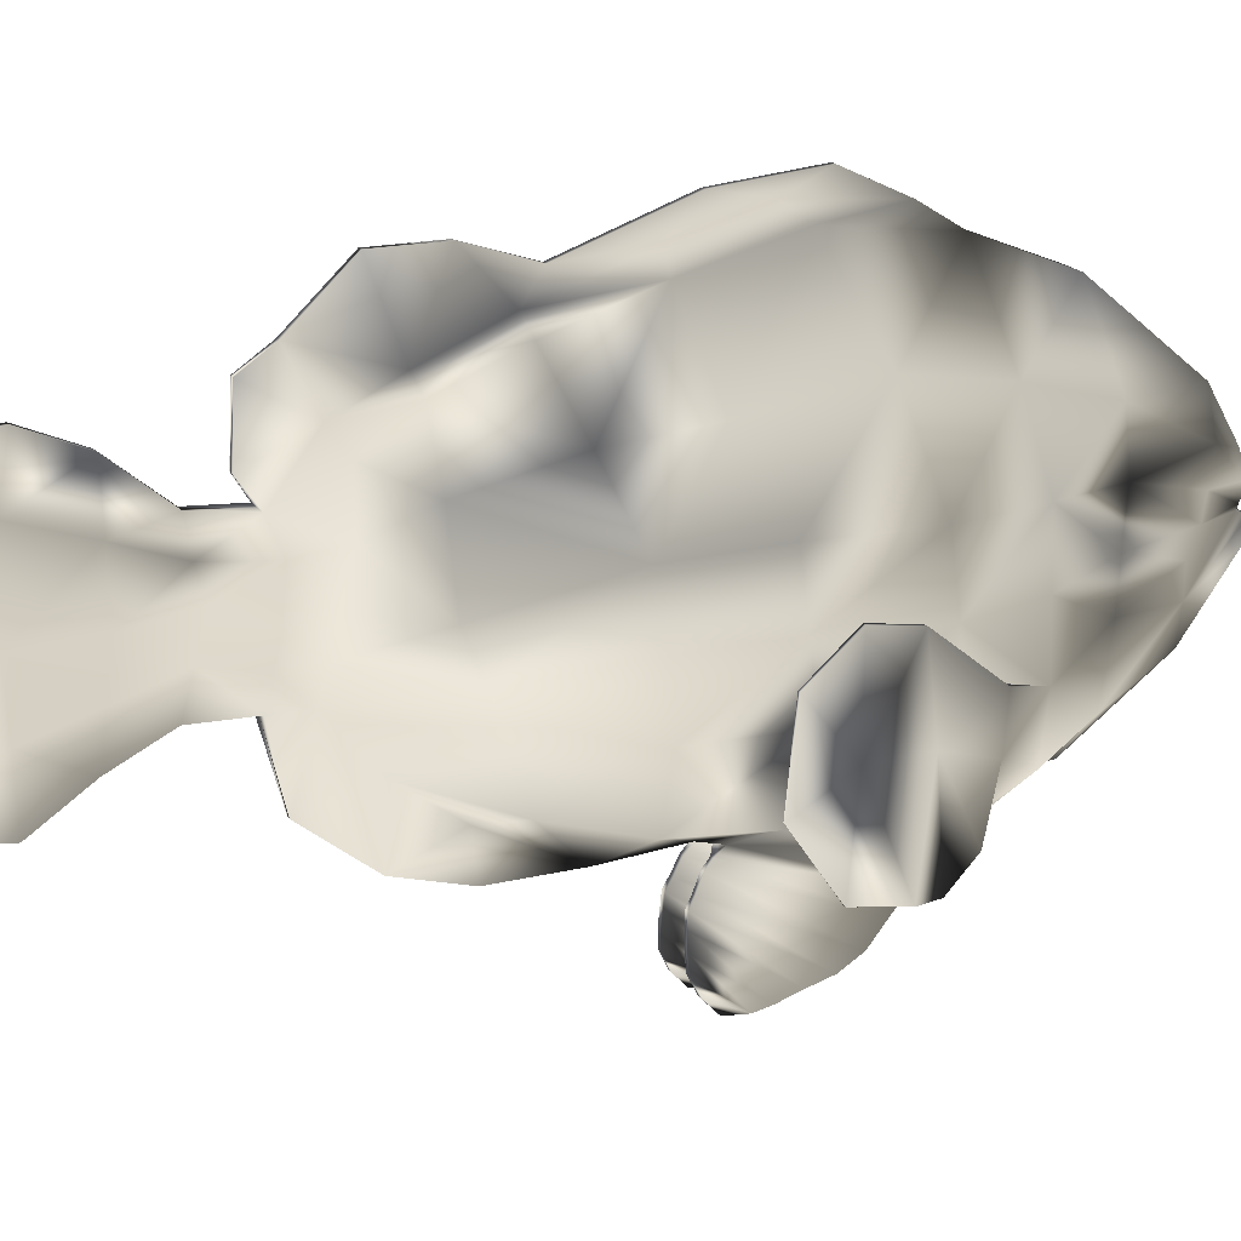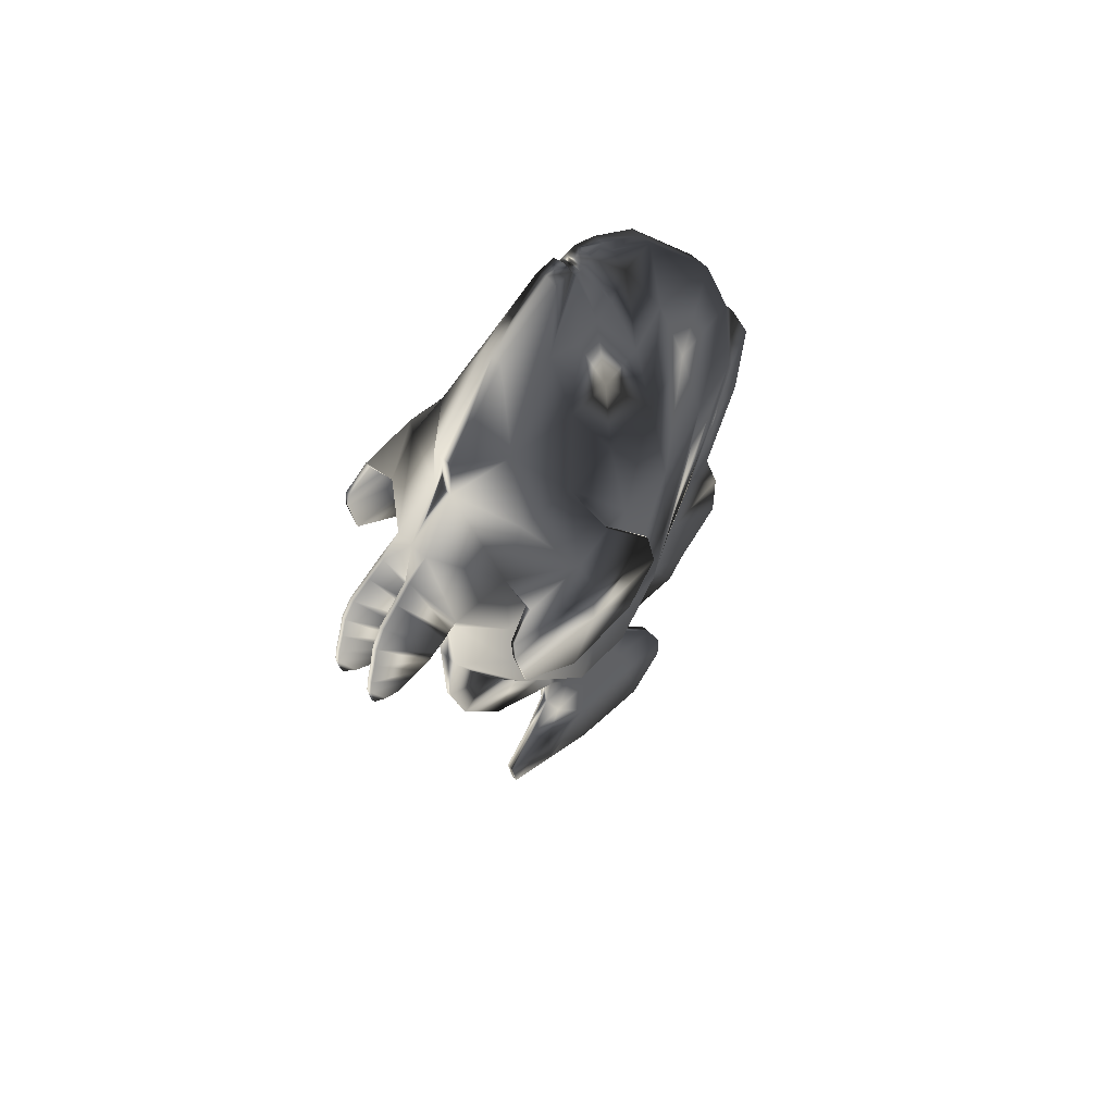
<metadata>
{"format":"obj","ext":"obj","renderer":"f3d","projection":"perspective","resolution":1024,"background":"white","views":[{"elev":19.6,"azim":-115.2,"up":"+Y"},{"elev":57.2,"azim":46.1,"up":"+Z"}]}
</metadata>
<code>
o TropicalFish11
v 12.59 -137 24.28
v 13.24 -144.8 31.39
v 10.58 -145.1 31.39
v 9.926 -137.2 24.28
v -0.7804 -99.49 117.4
v -0.7804 -83.14 35.07
v 5.562 -87.63 30.44
v 7.681 -111.8 107.5
v 8.852 -82.86 35.07
v 8.18 -87.4 30.44
v 9.567 -99.22 117.4
v 10.3 -111.6 107.5
v 5.938 -91.93 26.71
v 8.512 -121.3 98.41
v 8.555 -91.7 26.71
v 11.13 -121.1 98.41
v 6.619 -99.7 23.15
v 9.457 -132.1 88.62
v 9.236 -99.47 23.15
v 12.17 -131.9 88.62
v 7.066 -104.8 20.3
v 10.01 -138.5 76.88
v 9.683 -104.6 20.3
v 12.72 -138.3 76.88
v 7.682 -111.9 19.92
v 10.28 -141.6 64.15
v 10.3 -111.6 19.92
v 12.99 -141.3 64.15
v 8.352 -119.5 19.45
v 10.58 -145 51.78
v 10.97 -119.3 19.45
v 13.29 -144.8 51.78
v 9.108 -128.4 19.93
v 10.71 -146.5 43.32
v 11.8 -128.1 19.93
v 13.36 -146.3 43.32
v -11.39 -137.1 24.28
v -12.11 -144.9 31.39
v -14.77 -144.7 31.39
v -14.06 -136.9 24.28
v -11.13 -99.15 117.4
v -10.41 -82.79 35.07
v -9.739 -87.26 30.44
v -11.86 -111.5 107.5
v -7.122 -87.49 30.44
v -9.24 -111.7 107.5
v -10.11 -91.56 26.71
v -12.69 -121 98.41
v -7.498 -91.79 26.71
v -10.07 -121.2 98.41
v -10.79 -99.34 23.15
v -13.63 -131.8 88.62
v -8.178 -99.56 23.15
v -10.92 -132 88.62
v -11.24 -104.5 20.3
v -14.19 -138.2 76.88
v -8.625 -104.7 20.3
v -11.48 -138.4 76.88
v -11.86 -111.5 19.92
v -14.46 -141.2 64.15
v -9.241 -111.7 19.92
v -11.75 -141.4 64.15
v -12.53 -119.1 19.45
v -14.76 -144.7 51.78
v -9.911 -119.4 19.45
v -12.05 -144.9 51.78
v -13.32 -128 19.93
v -14.89 -146.1 43.32
v -10.62 -128.2 19.93
v -12.24 -146.3 43.32
v 5.235 -60.22 -57.69
v 5.235 -39.56 -85.45
v 25.98 -52.94 -44.07
v 5.235 -83.11 -14.27
v 30.65 -63.93 -2.769
v 5.235 -81.08 24.36
v 35.33 -68.67 43.14
v 41.91 -76.04 107.5
v 41.08 -63.21 140.7
v 23.84 -53.04 172
v 5.235 -75.45 168.1
v 5.235 -77.08 145.2
v 5.235 -11.45 -109
v 42.88 -21.29 -56.99
v 53.99 -23.98 -6.621
v 58.13 -23.98 43.2
v 53.1 -32.56 102.5
v 41.71 -31.26 141.4
v 27.52 -16.06 175.5
v 7.313 4.728 -106.1
v 38.59 0.01031 -64.56
v 48.62 5.451 -8.275
v 52.35 6.149 41.98
v 49.84 0.7905 99.61
v 38.17 0.5769 142.4
v 26.95 7.122 176.8
v 7.313 43.36 -95.65
v 19.77 57.48 -70.29
v 34.31 21.31 -72.14
v 9.392 20.91 -103.2
v 22.84 68.51 -20.61
v 43.24 34.88 -9.929
v 46.57 36.28 40.75
v 25.9 73.23 25.16
v 25.9 81.47 86.68
v 46.57 34.14 96.76
v 34.63 32.41 143.4
v 19.93 71.04 137.7
v 14.54 57.43 183.9
v 23.84 31.27 180.7
v -6.8 -60.22 -57.69
v -6.8 -83.11 -14.27
v -27.55 -52.94 -44.07
v -6.8 -39.56 -85.45
v -6.8 -81.08 24.36
v -36.23 -63.93 -2.769
v -43.11 -76.04 107.5
v -36.89 -68.67 43.14
v -6.8 -75.45 168.1
v -25.4 -53.04 172
v -38.27 -63.21 140.7
v -6.8 -77.08 145.2
v -44.44 -21.29 -56.99
v -6.8 -11.45 -109
v -55.56 -23.98 -6.621
v -54.3 -32.56 102.5
v -59.69 -23.98 43.2
v -29.09 -16.06 175.5
v -42.9 -31.26 141.4
v -40.16 0.01031 -64.56
v -8.879 4.728 -106.1
v -50.18 5.451 -8.275
v -51.22 0.7906 99.61
v -53.91 6.149 41.98
v -28.51 7.122 176.8
v -39.55 0.5769 142.4
v -35.87 21.31 -72.14
v -21.34 57.48 -70.29
v -8.879 43.36 -95.65
v -10.96 20.91 -103.2
v -44.81 34.88 -9.929
v -24.4 68.51 -20.61
v -48.13 36.28 40.75
v -48.13 34.14 96.76
v -27.47 81.47 86.68
v -27.47 73.23 25.16
v -36.19 32.41 143.4
v -25.4 31.27 180.7
v -16.1 57.43 183.9
v -21.5 71.04 137.7
v 0.5309 -84.96 -53.01
v -0.7826 -84.96 -53.01
v -0.7826 -74.84 -86.41
v 0.5309 -74.84 -86.41
v -0.7826 -81.08 24.36
v -0.7826 -83.11 -14.27
v -0.7826 -75.45 168.1
v -0.7826 -77.08 145.2
v 5.235 4.509 244.4
v -0.7826 4.509 246.6
v -0.7826 -5.749 245
v 5.235 -5.749 242.9
v 5.235 7.76 239
v -0.7826 7.76 241.2
v 5.235 10.24 240.1
v -0.7826 10.24 242.3
v 5.235 18.57 242.5
v -0.7826 18.57 244.7
v -0.7826 12.72 243.4
v 5.235 12.72 241.2
v 5.235 57.28 223.8
v -0.7826 57.28 223.8
v -0.7826 30.96 239.1
v 5.235 30.96 239.1
v 0.5309 143 29.03
v -0.7826 143 29.03
v -0.7826 146.9 76.25
v 0.5309 146.9 76.25
v 0.5309 109.7 -116.4
v -0.7826 109.7 -116.4
v -0.7826 135.2 -88.86
v 0.5309 135.2 -88.86
v 0.5703 72.39 -245.9
v -0.7826 72.39 -245.9
v -0.7826 93.6 -219.7
v 0.5703 93.6 -219.7
v 0.7067 -6.079 -236.7
v -0.7826 -6.079 -236.7
v -0.7826 25.58 -246.6
v 0.5201 25.58 -246.6
v 0.5309 -49.1 -118.3
v -0.7826 -49.1 -118.3
v -0.7826 -10.09 -127.4
v 5.235 -10.09 -127.4
v 15.59 -19.2 211.5
v 5.235 -41.13 216.5
v 18.04 -3.138 209.9
v 15.59 20.89 219.1
v 17.6 9.359 215.8
v 10.41 35.51 225.2
v -6.8 -5.749 242.9
v -6.8 4.509 244.4
v -17.16 -19.2 211.5
v -6.8 -41.13 216.5
v -6.8 7.76 239
v -19.61 -3.138 209.9
v -6.8 10.24 240.1
v -19.16 9.359 215.8
v -6.8 12.72 241.2
v -6.8 18.57 242.5
v -11.98 35.51 225.2
v -17.16 20.89 219.1
v -0.7826 -41.13 216.5
v 5.235 102.1 169.9
v -0.7826 102.1 169.9
v 5.235 120.7 124.3
v -0.7826 120.7 124.3
v 5.235 128.5 66.46
v 0.5309 124.3 -26.88
v -0.7826 124.3 -26.88
v 6.617 3.99 -124.4
v 7.998 18.07 -121.4
v -8.182 3.99 -124.4
v -6.8 -10.09 -127.4
v -8.182 40.48 -118.6
v -9.564 18.07 -121.4
v -0.7826 99.59 -131.7
v -2.096 99.59 -131.7
v -2.096 109.7 -116.4
v 6.617 40.48 -118.6
v 5.235 56.58 -125
v 5.235 69.83 -95.43
v 2.195 8.68 -148.6
v 2.795 27.73 -143.5
v -0.7826 -10.37 -153.7
v 1.595 -10.37 -153.7
v -3.76 8.68 -148.6
v -3.16 -10.37 -153.7
v -3.76 42.96 -147.3
v -4.36 27.73 -143.5
v -0.7826 56.58 -125
v -0.7826 59.69 -150
v -3.16 59.69 -150
v -6.8 56.58 -125
v 2.195 42.96 -147.3
v 1.595 59.69 -150
v 1.595 -0.3516 -177.5
v 1.595 22.55 -174.3
v -0.7826 -23.26 -180.6
v 1.595 -23.26 -180.6
v -3.16 -0.3516 -177.5
v -3.16 -23.26 -180.6
v -3.16 53.27 -174.9
v -3.16 22.55 -174.3
v -0.7826 81.56 -175.7
v -3.16 81.56 -175.7
v 1.595 53.27 -174.9
v 1.595 81.56 -175.7
v 1.244 -9.035 -208.1
v 0.8933 22.51 -209.2
v -0.7826 -40.58 -206.9
v 1.595 -40.58 -206.9
v -2.809 -9.035 -208.1
v -3.16 -40.58 -206.9
v -2.085 64.35 -207.5
v -2.458 22.51 -209.2
v -0.7826 93.46 -202
v -2.085 93.46 -202
v 0.5201 64.35 -207.5
v 0.5201 93.46 -202
v -0.7826 -37.74 -226.7
v 0.8933 -37.74 -226.7
v -2.272 -6.079 -236.7
v -2.458 -37.74 -226.7
v -2.135 72.39 -245.9
v -2.085 25.58 -246.6
v -2.135 93.6 -219.7
v 5.235 86.38 -70.79
v 5.235 101.1 -32.87
v 5.235 115.9 14.79
v -6.8 86.38 -70.79
v -6.8 69.83 -95.43
v -6.8 115.9 14.79
v -6.8 101.1 -32.87
v -6.8 128.5 66.46
v -6.8 102.1 169.9
v -6.8 120.7 124.3
v -6.8 57.28 223.8
v -6.8 30.96 239.1
v 0.5309 81.61 -102.8
v 0.5309 95.24 -73.79
v 0.5309 68.92 -133.2
v -0.7826 68.92 -133.2
v -2.096 81.61 -102.8
v -2.096 68.92 -133.2
v -2.096 95.24 -73.79
v -2.096 110.3 -36.29
v -2.096 137.2 55.58
v -2.096 126.5 13.9
v -2.096 132.3 106.5
v -0.7826 132.3 106.5
v 0.5309 132.3 106.5
v 0.5309 137.2 55.58
v 0.5309 126.5 13.9
v 0.5309 110.3 -36.29
v 0.5309 134.9 -57.85
v 0.5309 99.59 -131.7
v -2.096 135.2 -88.86
v -2.096 134.9 -57.85
v -2.096 143 29.03
v -2.096 124.3 -26.88
v -0.7826 134.9 -57.85
v -2.096 146.9 76.25
v -2.096 -74.84 -86.41
v -2.096 -84.96 -53.01
v -2.096 -49.1 -118.3
v -59.44 -45.12 110.2
v -58.48 -77.66 104.2
v -63.04 -45.12 110.6
v -61.94 -77.66 104.6
v -55.72 -21.56 114.7
v -59.18 -21.56 115.2
v -65.97 -51.81 27.05
v -67.31 -51.81 27.05
v -65.02 -8.147 32.72
v -63.69 -8.147 32.73
v -62.71 -36.9 84.23
v -59.7 5.976 80.79
v -64.25 -91.04 89.03
v -61.85 -91.04 88.8
v -65.17 -36.9 84.45
v -62.1 5.976 81.02
v -65.23 -86.02 50.39
v -66.56 -86.02 50.39
v 59.44 -45.12 110.2
v 58.48 -77.66 104.2
v 61.94 -77.66 104.6
v 63.04 -45.12 110.6
v 59.18 -21.56 115.2
v 55.72 -21.56 114.7
v 65.97 -51.81 27.05
v 63.69 -8.147 32.73
v 65.02 -8.147 32.72
v 67.31 -51.81 27.05
v 59.7 5.976 80.79
v 62.71 -36.9 84.23
v 61.85 -91.04 88.8
v 64.25 -91.04 89.03
v 65.17 -36.9 84.45
v 62.1 5.976 81.02
v 65.23 -86.02 50.39
v 66.56 -86.02 50.39
v -64.34 -36.68 55.24
v -61.7 10.49 56.95
v -65.4 -91.61 77.54
v -63.54 -91.61 77.43
v -66.24 -36.68 55.35
v -63.56 10.49 57.06
v 61.7 10.49 56.95
v 64.34 -36.68 55.24
v 63.54 -91.61 77.43
v 65.4 -91.61 77.54
v 66.24 -36.68 55.35
v 63.56 10.49 57.06
f 2 4 1
f 6 8 5
f 9 7 6
f 9 12 10
f 11 8 12
f 7 14 8
f 7 15 13
f 10 16 15
f 12 14 16
f 13 18 14
f 13 19 17
f 15 20 19
f 16 18 20
f 17 22 18
f 19 21 17
f 19 24 23
f 20 22 24
f 21 26 22
f 23 25 21
f 23 28 27
f 22 28 24
f 25 30 26
f 25 31 29
f 27 32 31
f 26 32 28
f 29 34 30
f 33 31 35
f 31 36 35
f 36 30 34
f 34 4 3
f 4 35 1
f 36 1 35
f 3 36 34
f 38 40 37
f 42 44 41
f 42 45 43
f 6 46 45
f 41 46 5
f 43 48 44
f 45 47 43
f 45 50 49
f 46 48 50
f 47 52 48
f 47 53 51
f 49 54 53
f 50 52 54
f 51 56 52
f 53 55 51
f 53 58 57
f 52 58 54
f 55 60 56
f 55 61 59
f 57 62 61
f 58 60 62
f 59 64 60
f 59 65 63
f 61 66 65
f 62 64 66
f 63 68 64
f 67 65 69
f 65 70 69
f 70 64 68
f 68 40 39
f 40 69 37
f 70 37 69
f 39 70 68
f 71 73 74
f 74 75 76
f 78 9 77
f 80 82 79
f 72 84 73
f 73 85 75
f 87 77 86
f 88 80 79
f 83 91 84
f 84 92 85
f 86 94 87
f 95 89 88
f 97 99 100
f 98 102 99
f 103 105 106
f 107 109 110
f 111 113 114
f 112 116 113
f 117 42 41
f 120 122 119
f 114 123 124
f 113 125 123
f 126 118 117
f 120 129 121
f 124 130 131
f 123 132 130
f 127 133 134
f 128 136 129
f 137 139 140
f 141 138 137
f 143 145 146
f 147 149 150
f 152 154 151
f 155 74 76
f 157 82 81
f 159 161 162
f 164 159 163
f 165 164 163
f 167 169 170
f 172 174 171
f 176 178 175
f 180 182 179
f 184 186 183
f 188 190 187
f 191 193 194
f 153 191 154
f 195 162 196
f 163 195 197
f 198 165 199
f 200 174 167
f 201 203 204
f 203 205 206
f 205 208 206
f 210 212 209
f 162 213 196
f 215 171 214
f 80 196 81
f 195 89 197
f 110 199 96
f 171 109 214
f 204 120 119
f 203 128 120
f 206 135 128
f 211 148 212
f 213 81 196
f 217 214 216
f 78 82 11
f 107 94 106
f 216 105 218
f 121 41 122
f 129 133 126
f 144 150 145
f 82 5 11
f 220 175 219
f 90 222 100
f 124 223 224
f 140 225 226
f 227 229 180
f 97 231 232
f 222 233 234
f 193 236 194
f 224 237 238
f 225 240 226
f 241 243 244
f 231 245 246
f 233 248 234
f 249 236 235
f 238 251 252
f 239 254 240
f 255 243 242
f 246 257 258
f 247 260 248
f 261 250 249
f 252 263 264
f 253 266 254
f 255 268 256
f 258 269 270
f 260 187 190
f 261 272 262
f 263 274 264
f 265 276 266
f 185 268 267
f 269 186 270
f 232 98 97
f 278 101 98
f 218 104 280
f 108 214 109
f 138 282 139
f 283 142 146
f 285 146 145
f 286 150 149
f 173 167 174
f 190 184 183
f 198 167 170
f 211 289 288
f 110 200 198
f 288 149 211
f 108 106 105
f 287 145 150
f 139 244 225
f 100 230 97
f 244 239 225
f 230 234 245
f 243 253 239
f 245 248 257
f 256 265 253
f 257 260 269
f 277 265 268
f 269 190 183
f 278 290 291
f 231 290 232
f 241 292 231
f 244 294 295
f 281 294 282
f 284 296 281
f 283 298 299
f 285 300 298
f 217 300 287
f 302 218 303
f 280 303 218
f 305 280 279
f 304 175 303
f 305 219 304
f 291 179 182
f 290 307 179
f 227 292 293
f 228 294 229
f 296 229 294
f 296 309 308
f 299 310 311
f 312 311 220
f 77 76 75
f 86 75 85
f 103 92 102
f 104 102 101
f 115 118 116
f 116 127 125
f 125 134 132
f 141 146 142
f 76 6 155
f 181 306 182
f 280 101 279
f 281 142 284
f 283 297 284
f 279 291 305
f 291 306 305
f 297 311 309
f 298 313 310
f 301 313 300
f 303 178 302
f 156 151 74
f 111 315 112
f 114 314 111
f 124 316 114
f 83 191 194
f 72 154 191
f 71 151 154
f 317 117 318
f 117 319 320
f 318 117 320
f 321 322 129
f 323 325 326
f 321 327 328
f 320 330 318
f 331 320 319
f 321 332 322
f 129 317 321
f 129 319 121
f 334 323 333
f 318 327 317
f 322 331 319
f 335 78 87
f 78 338 79
f 336 337 78
f 88 339 340
f 341 343 344
f 340 346 335
f 347 337 336
f 349 337 348
f 350 340 339
f 340 87 88
f 88 338 339
f 341 352 351
f 346 336 335
f 349 339 338
f 353 328 327
f 329 356 330
f 331 355 329
f 358 328 354
f 356 327 330
f 357 332 358
f 360 345 359
f 361 348 347
f 362 349 348
f 364 345 350
f 346 361 347
f 363 350 349
f 353 326 354
f 355 333 356
f 357 334 355
f 326 358 354
f 333 353 356
f 325 357 358
f 342 360 359
f 351 362 361
f 352 363 362
f 364 342 359
f 360 351 361
f 363 343 364
f 314 152 315
f 112 155 115
f 122 157 119
f 202 161 160
f 202 164 205
f 209 166 169
f 210 169 168
f 289 172 288
f 313 176 310
f 308 180 229
f 277 184 275
f 273 271 274
f 316 193 192
f 316 153 314
f 201 213 161
f 288 215 286
f 119 213 204
f 286 217 287
f 122 5 158
f 310 220 311
f 307 180 179
f 193 238 235
f 241 246 242
f 252 235 238
f 258 242 246
f 264 249 252
f 270 255 258
f 274 261 264
f 270 185 267
f 210 173 289
f 276 184 189
f 241 295 293
f 217 302 301
f 228 293 295
f 306 220 219
f 6 115 155
f 309 181 308
f 178 301 302
f 156 315 152
f 90 99 91
f 91 102 92
f 93 106 94
f 107 96 95
f 137 131 130
f 141 130 132
f 144 134 133
f 135 147 136
f 170 166 165
f 271 187 272
f 163 199 165
f 207 212 208
f 197 96 199
f 208 148 135
f 88 94 95
f 147 133 136
f 83 221 90
f 131 226 223
f 194 233 221
f 226 237 223
f 236 247 233
f 237 254 251
f 250 259 247
f 251 266 263
f 259 272 187
f 266 273 263
f 93 85 92
f 143 132 134
f 164 207 205
f 276 188 273
f 2 3 4
f 6 7 8
f 9 10 7
f 9 11 12
f 11 5 8
f 7 13 14
f 7 10 15
f 10 12 16
f 12 8 14
f 13 17 18
f 13 15 19
f 15 16 20
f 16 14 18
f 17 21 22
f 19 23 21
f 19 20 24
f 20 18 22
f 21 25 26
f 23 27 25
f 23 24 28
f 22 26 28
f 25 29 30
f 25 27 31
f 27 28 32
f 26 30 32
f 29 33 34
f 33 29 31
f 31 32 36
f 36 32 30
f 34 33 4
f 4 33 35
f 36 2 1
f 3 2 36
f 38 39 40
f 42 43 44
f 42 6 45
f 6 5 46
f 41 44 46
f 43 47 48
f 45 49 47
f 45 46 50
f 46 44 48
f 47 51 52
f 47 49 53
f 49 50 54
f 50 48 52
f 51 55 56
f 53 57 55
f 53 54 58
f 52 56 58
f 55 59 60
f 55 57 61
f 57 58 62
f 58 56 60
f 59 63 64
f 59 61 65
f 61 62 66
f 62 60 64
f 63 67 68
f 67 63 65
f 65 66 70
f 70 66 64
f 68 67 40
f 40 67 69
f 70 38 37
f 39 38 70
f 71 72 73
f 74 73 75
f 78 11 9
f 80 81 82
f 72 83 84
f 73 84 85
f 87 78 77
f 88 89 80
f 83 90 91
f 84 91 92
f 86 93 94
f 95 96 89
f 97 98 99
f 98 101 102
f 103 104 105
f 107 108 109
f 111 112 113
f 112 115 116
f 117 118 42
f 120 121 122
f 114 113 123
f 113 116 125
f 126 127 118
f 120 128 129
f 124 123 130
f 123 125 132
f 127 126 133
f 128 135 136
f 137 138 139
f 141 142 138
f 143 144 145
f 147 148 149
f 152 153 154
f 155 156 74
f 157 158 82
f 159 160 161
f 164 160 159
f 165 166 164
f 167 168 169
f 172 173 174
f 176 177 178
f 180 181 182
f 184 185 186
f 188 189 190
f 191 192 193
f 153 192 191
f 195 159 162
f 163 159 195
f 198 170 165
f 200 171 174
f 201 202 203
f 203 202 205
f 205 207 208
f 210 211 212
f 162 161 213
f 215 172 171
f 80 195 196
f 195 80 89
f 110 198 199
f 171 200 109
f 204 203 120
f 203 206 128
f 206 208 135
f 211 149 148
f 213 157 81
f 217 215 214
f 78 79 82
f 107 95 94
f 216 108 105
f 121 117 41
f 129 136 133
f 144 147 150
f 82 158 5
f 220 176 175
f 90 221 222
f 124 131 223
f 140 139 225
f 227 228 229
f 97 230 231
f 222 221 233
f 193 235 236
f 224 223 237
f 225 239 240
f 241 242 243
f 231 230 245
f 233 247 248
f 249 250 236
f 238 237 251
f 239 253 254
f 255 256 243
f 246 245 257
f 247 259 260
f 261 262 250
f 252 251 263
f 253 265 266
f 255 267 268
f 258 257 269
f 260 259 187
f 261 271 272
f 263 273 274
f 265 275 276
f 185 277 268
f 269 183 186
f 232 278 98
f 278 279 101
f 218 105 104
f 108 216 214
f 138 281 282
f 283 284 142
f 285 283 146
f 286 287 150
f 173 168 167
f 190 189 184
f 198 200 167
f 211 210 289
f 110 109 200
f 288 286 149
f 108 107 106
f 287 285 145
f 139 282 244
f 100 222 230
f 244 243 239
f 230 222 234
f 243 256 253
f 245 234 248
f 256 268 265
f 257 248 260
f 277 275 265
f 269 260 190
f 278 232 290
f 231 292 290
f 241 293 292
f 244 282 294
f 281 296 294
f 284 297 296
f 283 285 298
f 285 287 300
f 217 301 300
f 302 216 218
f 280 304 303
f 305 304 280
f 304 219 175
f 305 306 219
f 291 290 179
f 290 292 307
f 227 307 292
f 228 295 294
f 296 308 229
f 296 297 309
f 299 298 310
f 312 309 311
f 77 9 76
f 86 77 75
f 103 93 92
f 104 103 102
f 115 42 118
f 116 118 127
f 125 127 134
f 141 143 146
f 76 9 6
f 181 312 306
f 280 104 101
f 281 138 142
f 283 299 297
f 279 278 291
f 291 182 306
f 297 299 311
f 298 300 313
f 301 177 313
f 303 175 178
f 156 152 151
f 111 314 315
f 114 316 314
f 124 224 316
f 83 72 191
f 72 71 154
f 71 74 151
f 317 126 117
f 117 121 319
f 323 324 325
f 321 317 327
f 320 329 330
f 331 329 320
f 321 328 332
f 129 126 317
f 129 322 319
f 334 324 323
f 318 330 327
f 322 332 331
f 335 336 78
f 78 337 338
f 341 342 343
f 340 345 346
f 347 348 337
f 349 338 337
f 350 345 340
f 340 335 87
f 88 79 338
f 341 344 352
f 346 347 336
f 349 350 339
f 353 354 328
f 329 355 356
f 331 357 355
f 358 332 328
f 356 353 327
f 357 331 332
f 360 346 345
f 361 362 348
f 362 363 349
f 364 359 345
f 346 360 361
f 363 364 350
f 353 323 326
f 355 334 333
f 357 324 334
f 326 325 358
f 333 323 353
f 325 324 357
f 342 341 360
f 351 352 362
f 352 344 363
f 364 343 342
f 360 341 351
f 363 344 343
f 314 153 152
f 112 156 155
f 122 158 157
f 202 201 161
f 202 160 164
f 209 207 166
f 210 209 169
f 289 173 172
f 313 177 176
f 308 181 180
f 277 185 184
f 273 188 271
f 316 224 193
f 316 192 153
f 201 204 213
f 288 172 215
f 119 157 213
f 286 215 217
f 122 41 5
f 310 176 220
f 307 227 180
f 193 224 238
f 241 231 246
f 252 249 235
f 258 255 242
f 264 261 249
f 270 267 255
f 274 271 261
f 270 186 185
f 210 168 173
f 276 275 184
f 241 244 295
f 217 216 302
f 228 227 293
f 306 312 220
f 6 42 115
f 309 312 181
f 178 177 301
f 156 112 315
f 90 100 99
f 91 99 102
f 93 103 106
f 107 110 96
f 137 140 131
f 141 137 130
f 144 143 134
f 135 148 147
f 170 169 166
f 271 188 187
f 163 197 199
f 207 209 212
f 197 89 96
f 208 212 148
f 88 87 94
f 147 144 133
f 83 194 221
f 131 140 226
f 194 236 233
f 226 240 237
f 236 250 247
f 237 240 254
f 250 262 259
f 251 254 266
f 259 262 272
f 266 276 273
f 93 86 85
f 143 141 132
f 164 166 207
f 276 189 188

</code>
